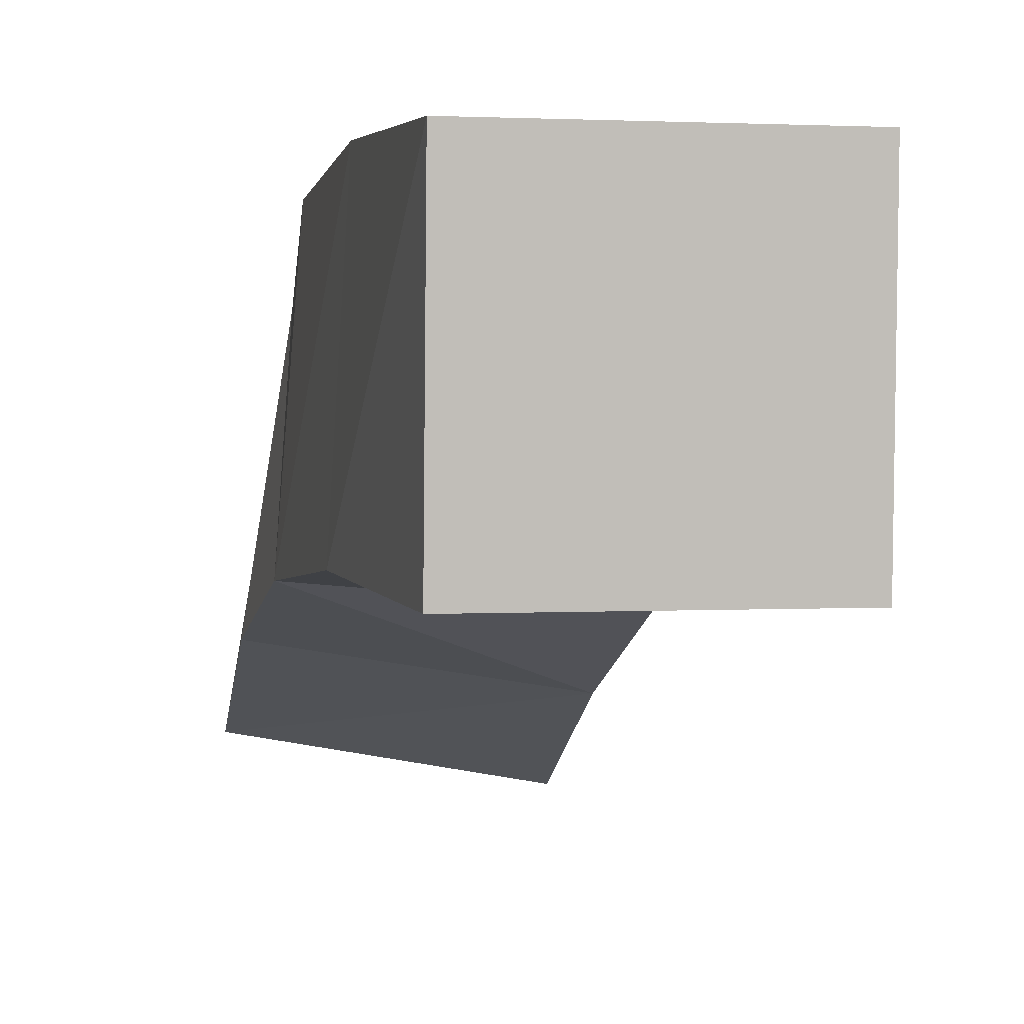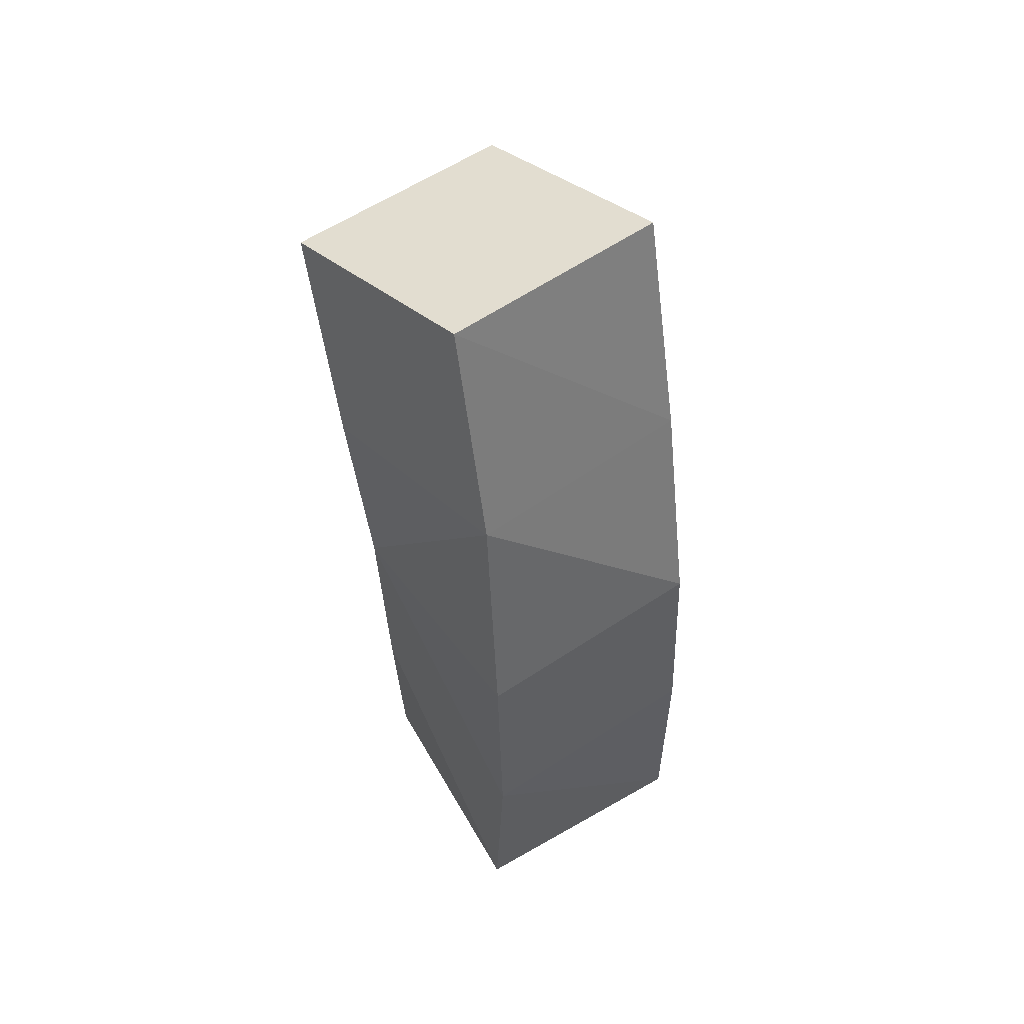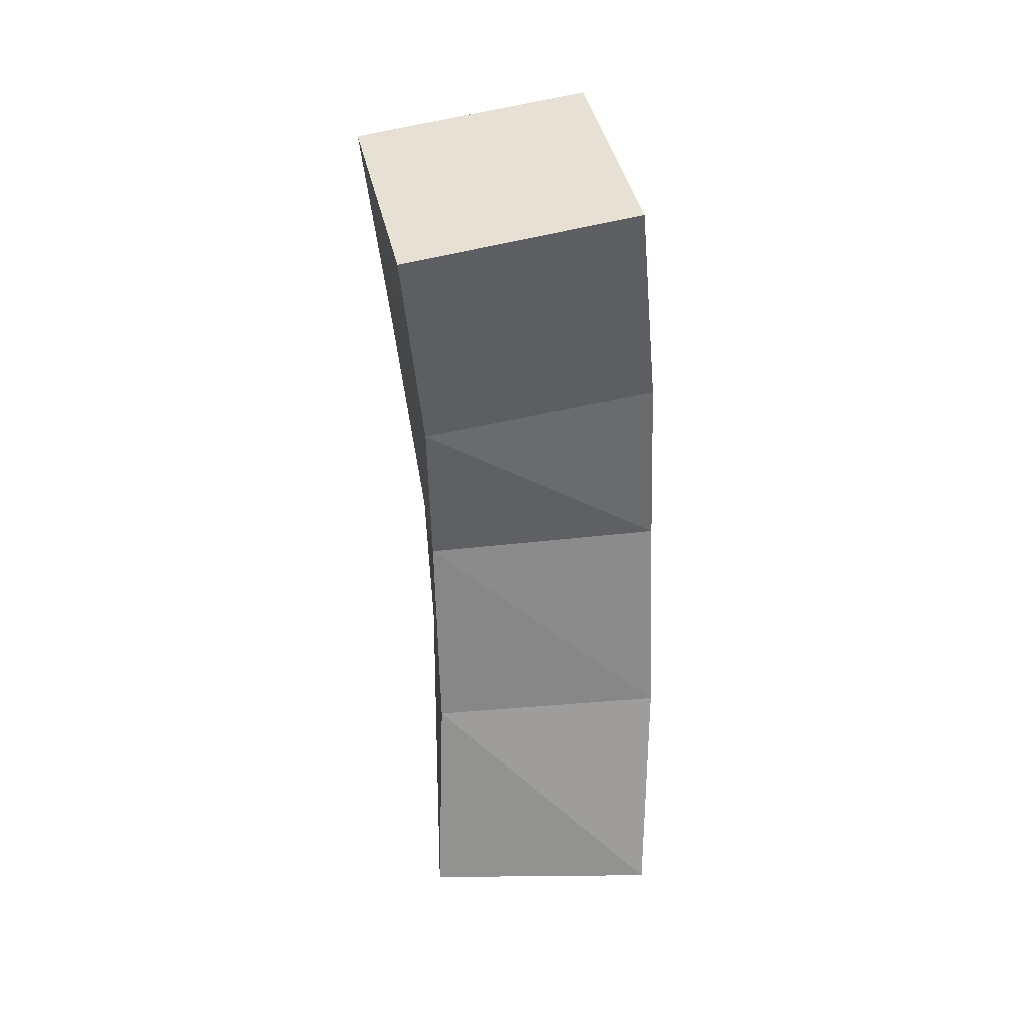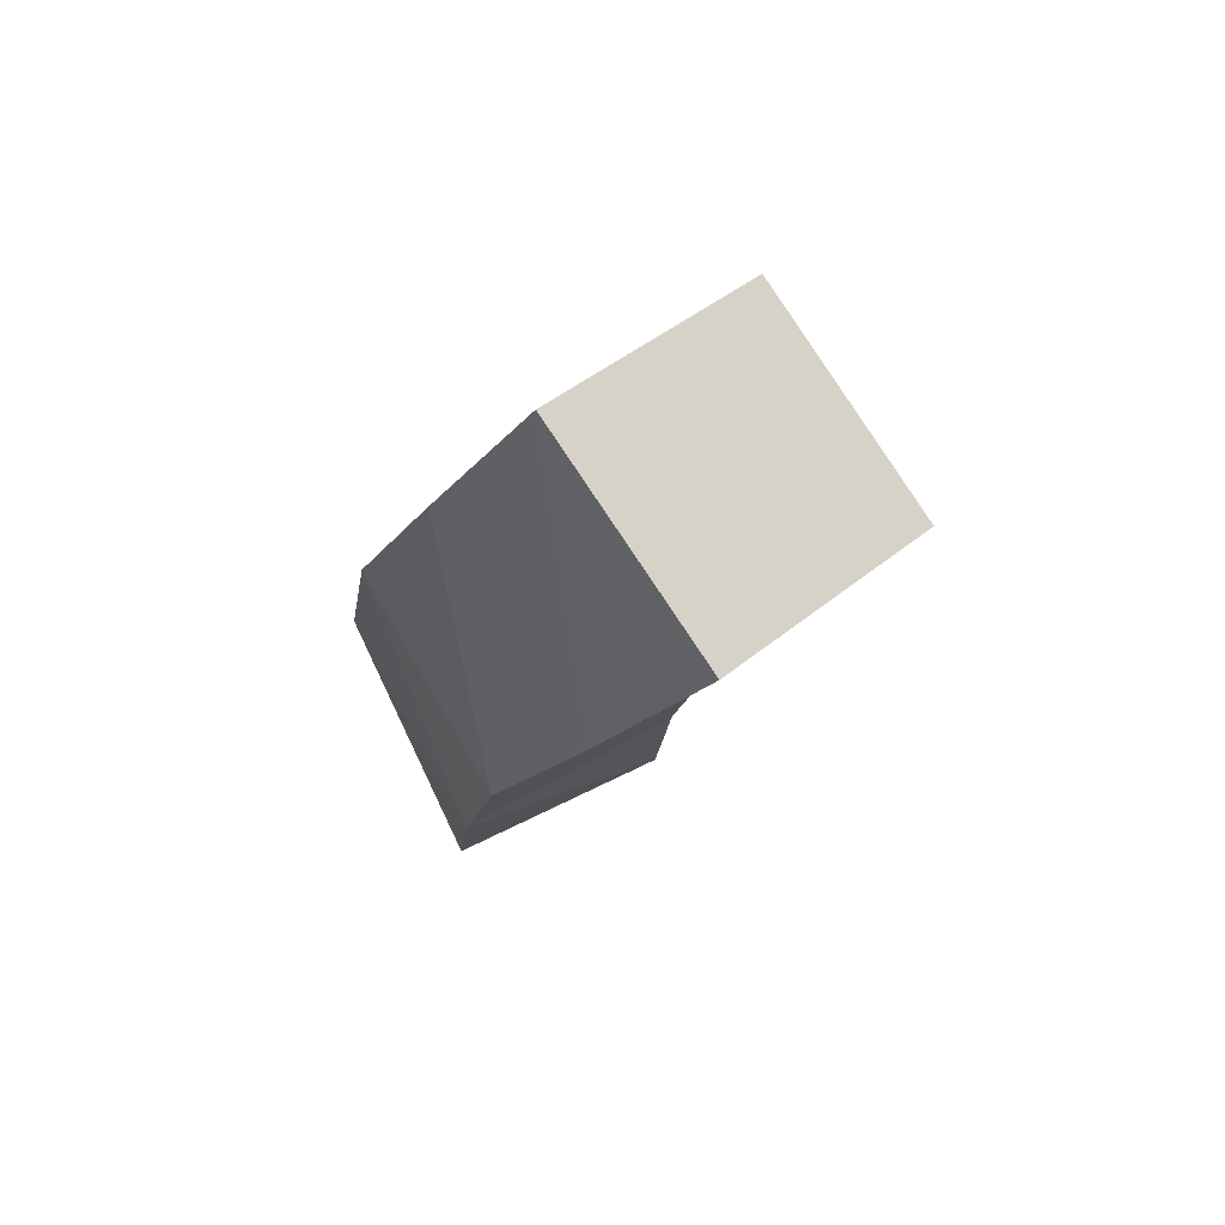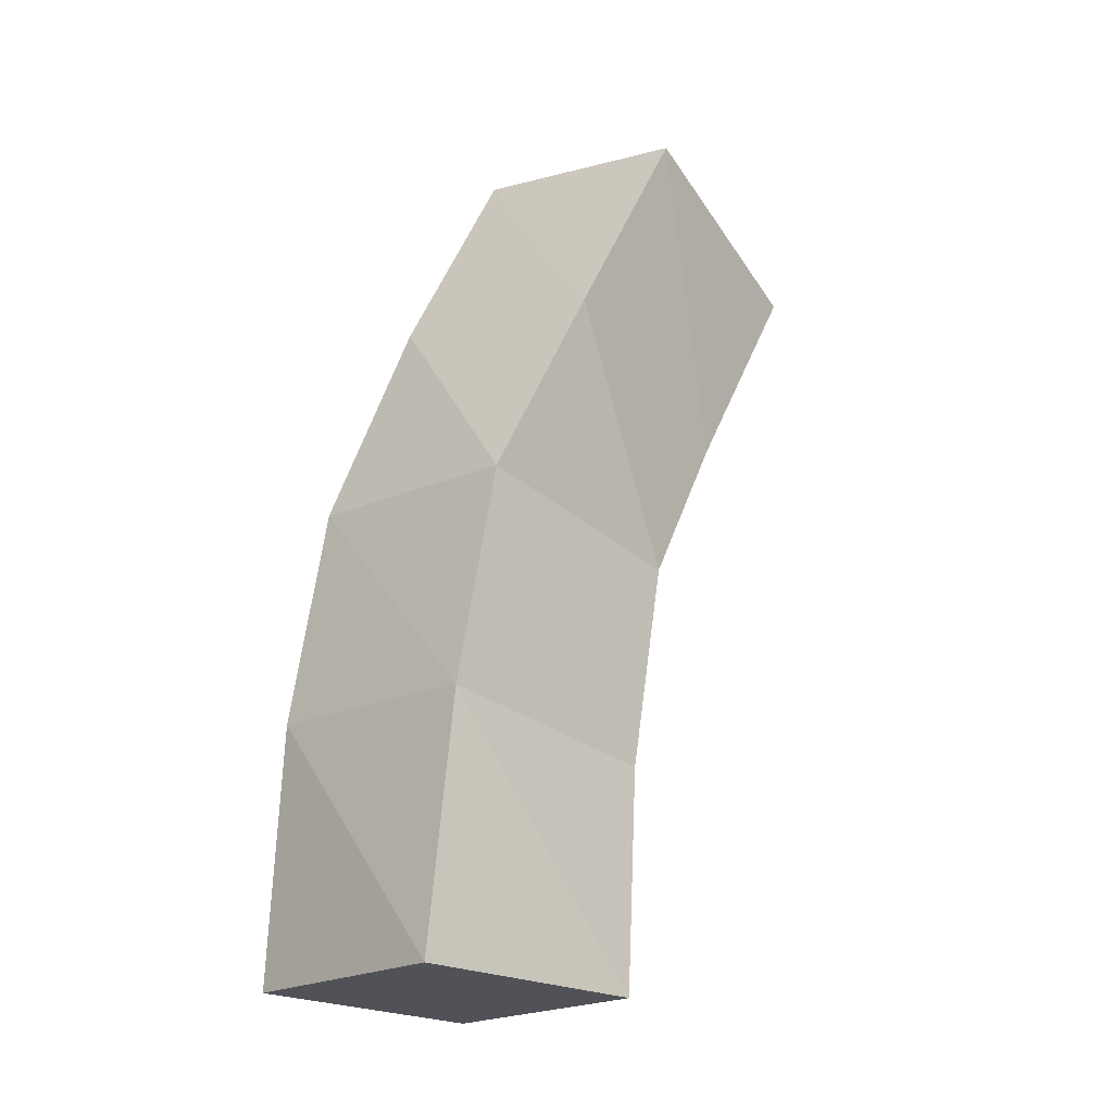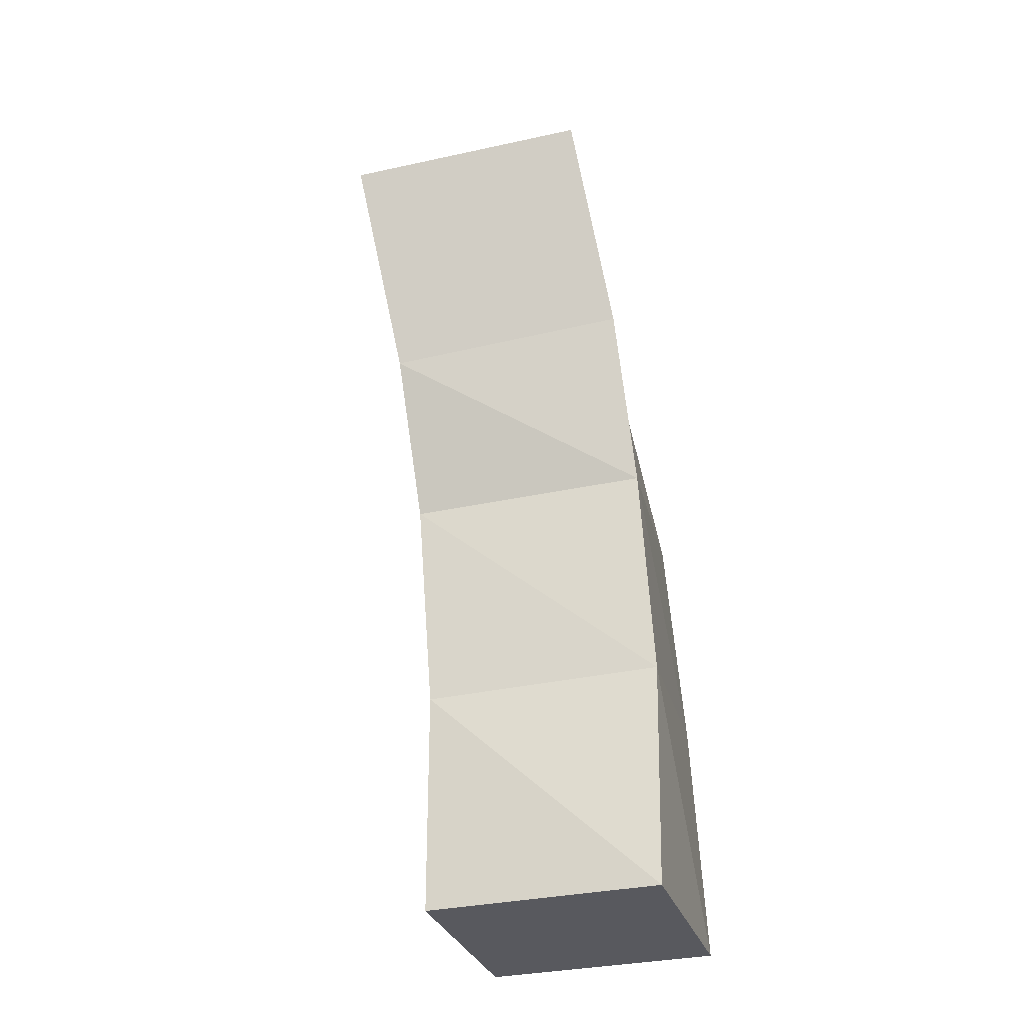
<metadata>
{"format":"obj","ext":"obj","renderer":"f3d","projection":"perspective","resolution":1024,"background":"white","views":[{"elev":4.7,"azim":-13.6,"up":"+Z"},{"elev":62.5,"azim":-29.3,"up":"+Y"},{"elev":19.4,"azim":-179.5,"up":"+Y"},{"elev":78.0,"azim":65.3,"up":"+Y"},{"elev":-21.1,"azim":48.8,"up":"+Y"},{"elev":-31.4,"azim":-162.7,"up":"+Y"}]}
</metadata>
<code>
o Cube
v 1.209 -0.08234 -1.594
v 1.239 -0.03994 0.4002
v -0.7593 -0.02183 0.4301
v -0.7876 -0.06468 -1.57
v 1.16 1.772 -1.738
v 1.33 2.017 0.2378
v -0.6606 2.111 0.3961
v -0.8304 1.866 -1.579
v 1.206 3.514 -2.002
v 1.423 3.839 -0.04959
v -0.7783 3.644 -1.808
v -0.5608 3.97 0.1447
v 1.222 4.782 -2.609
v 1.638 5.47 -0.7861
v -0.7257 5.088 -2.285
v -0.3097 5.776 -0.4622
v 1.373 6.427 -3.396
v 1.819 7.169 -1.593
v -0.5687 6.759 -3.053
v -0.1229 7.501 -1.25
f 1 3 4
f 6 12 7
f 1 6 2
f 2 7 3
f 3 8 4
f 5 4 8
f 10 16 12
f 5 10 6
f 7 11 8
f 8 9 5
f 15 20 19
f 9 14 10
f 11 16 15
f 11 13 9
f 19 18 17
f 13 19 17
f 14 20 16
f 13 18 14
f 1 2 3
f 6 10 12
f 1 5 6
f 2 6 7
f 3 7 8
f 5 1 4
f 10 14 16
f 5 9 10
f 7 12 11
f 8 11 9
f 15 16 20
f 9 13 14
f 11 12 16
f 11 15 13
f 19 20 18
f 13 15 19
f 14 18 20
f 13 17 18

</code>
